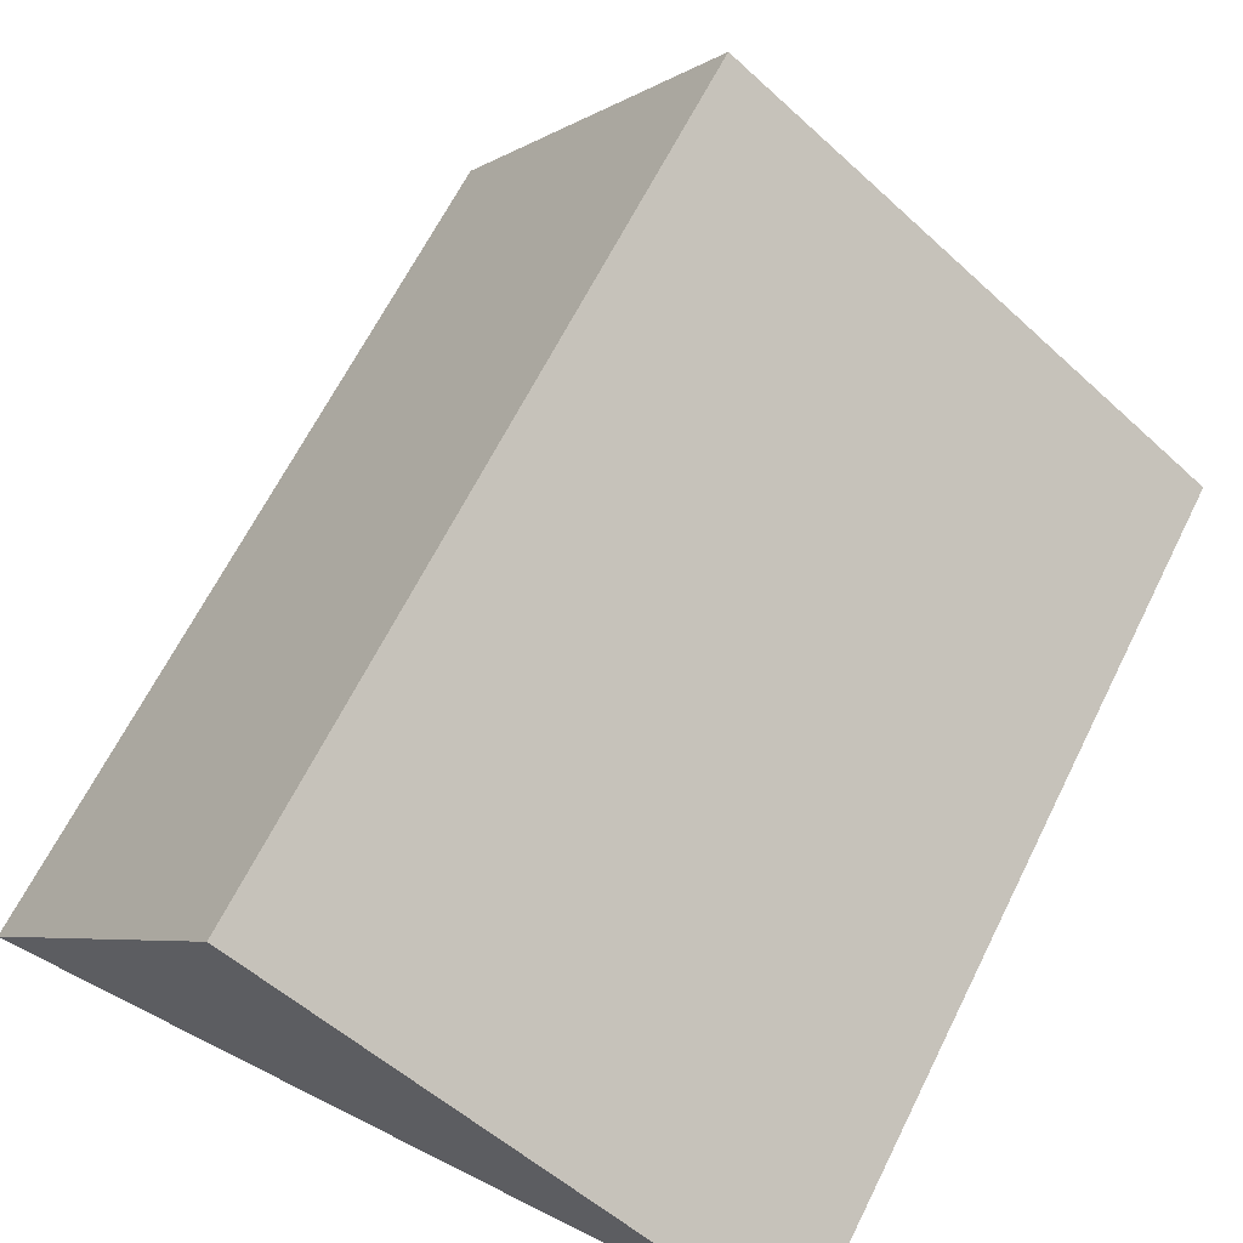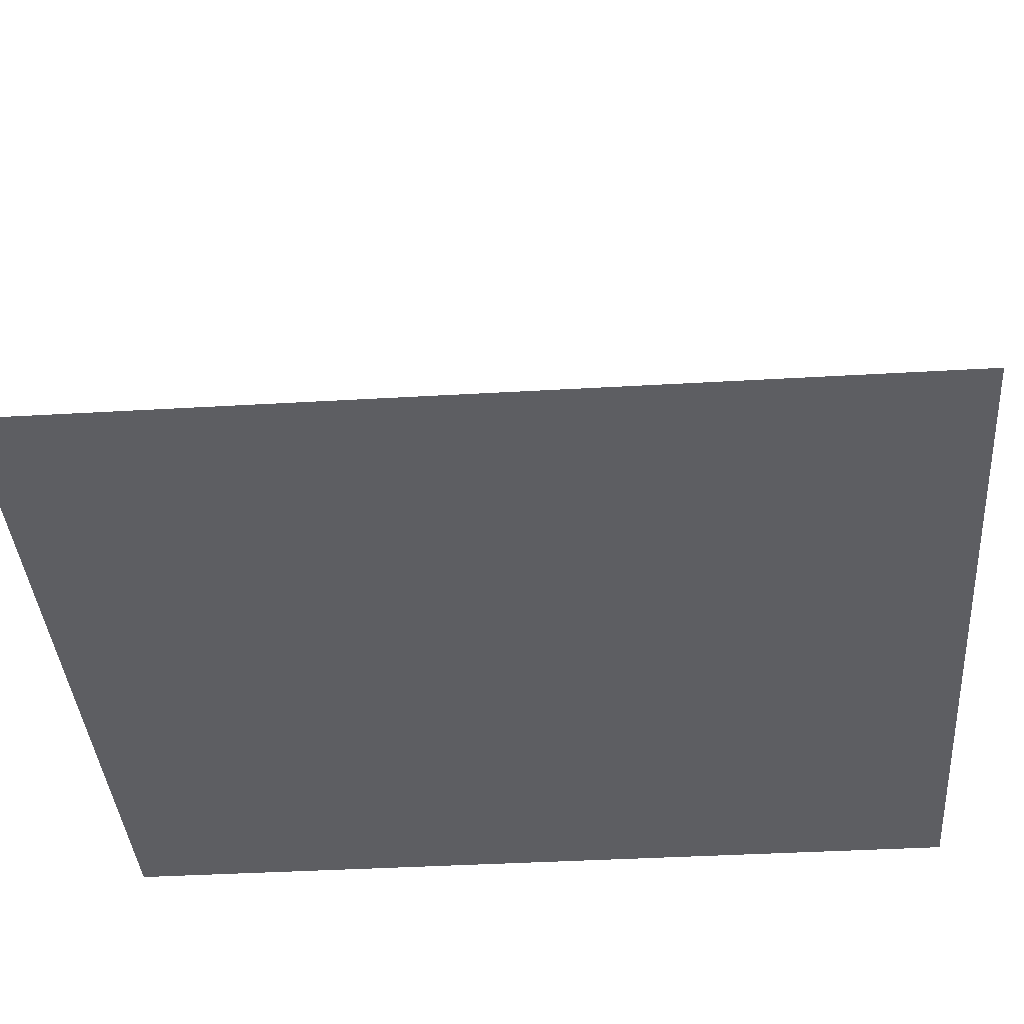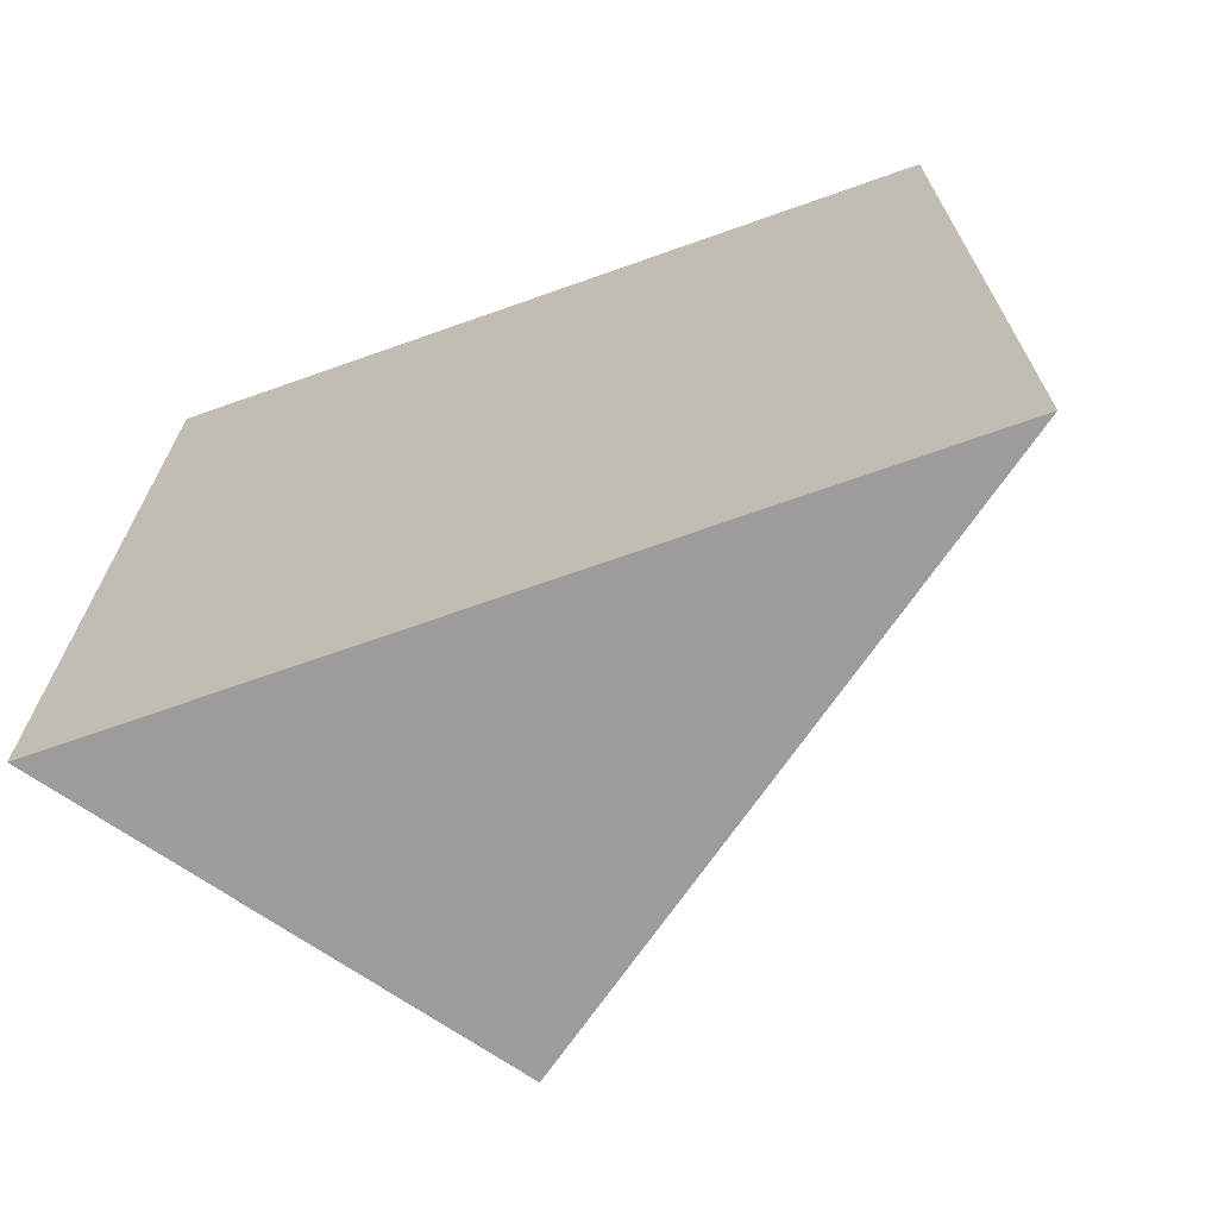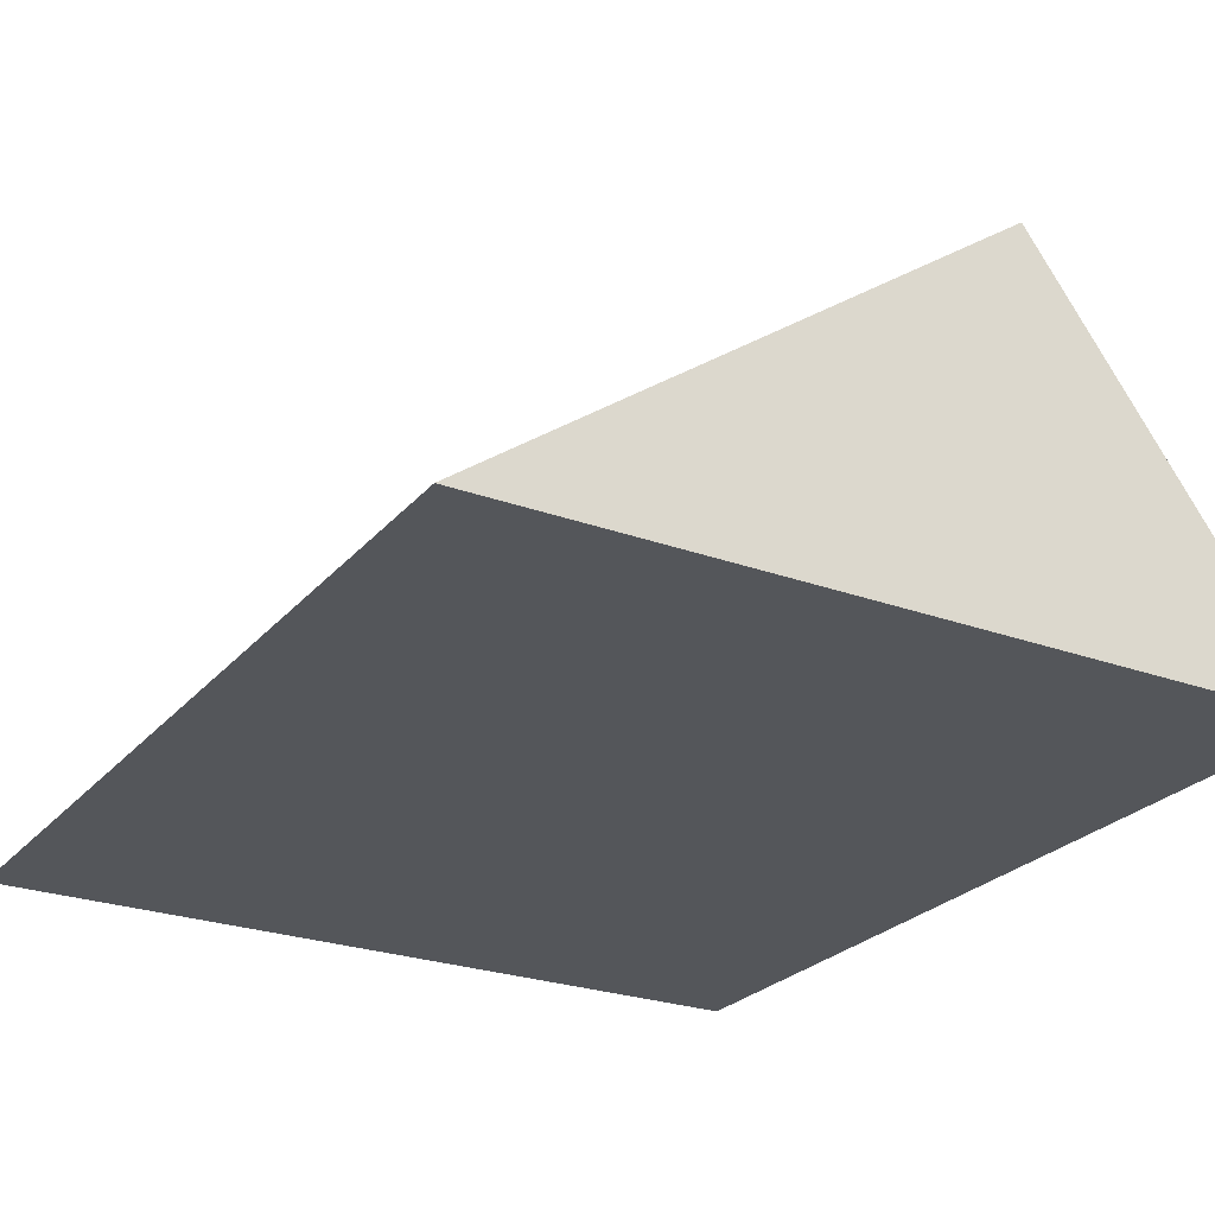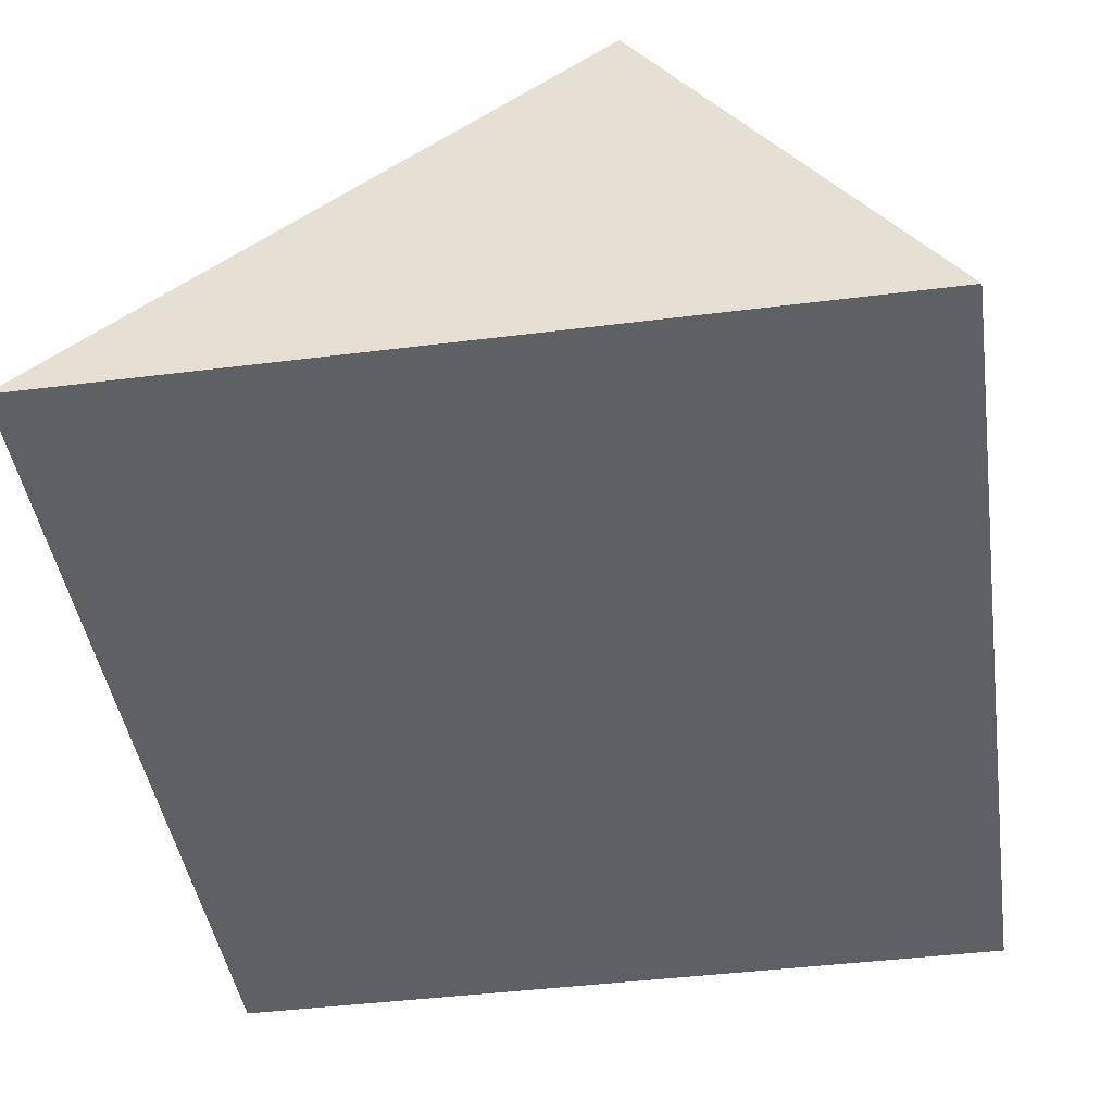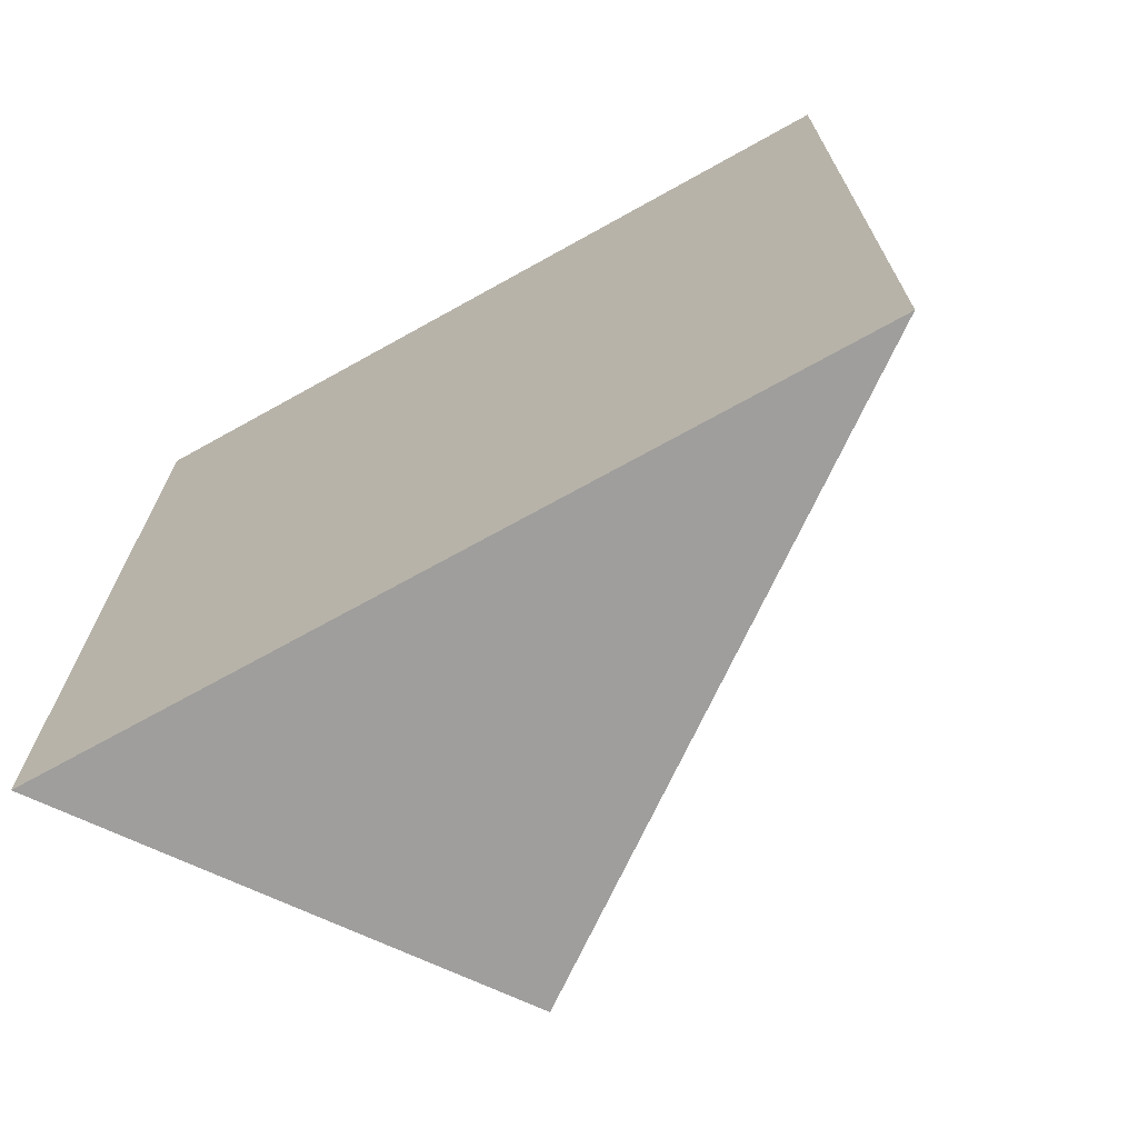
<metadata>
{"format":"obj","ext":"obj","renderer":"f3d","projection":"perspective","resolution":1024,"background":"white","views":[{"elev":66.1,"azim":-153.3,"up":"+Z"},{"elev":-39.0,"azim":-85.8,"up":"+Z"},{"elev":-70.0,"azim":-160.5,"up":"+Y"},{"elev":-25.4,"azim":-30.4,"up":"+Z"},{"elev":-43.5,"azim":8.4,"up":"+Z"},{"elev":-70.9,"azim":-150.9,"up":"+Y"}]}
</metadata>
<code>
v 0.0002212 -0.001 29.33
v 0.0002212 70 29.33
v 21.31 15.54 0
v 21.31 33.74 0
v -40.37 49.9 7.105e-15
v -40.37 56.69 7.105e-15
v 21.31 6.121 0
v -40.37 70 7.105e-15
v 6.665 70 3.553e-15
v -4.646 -0.001 0
v 21.31 70 3.553e-15
v 21.31 70 0
v 21.31 -0.001 0
v -40.37 -0.001 7.105e-15
f 2 1 4
f 2 5 1
f 4 1 3
f 3 1 7
f 5 14 1
f 7 1 13
f 10 13 1
f 14 10 1
f 12 2 4
f 2 6 5
f 2 8 6
f 8 2 9
f 9 2 11
f 11 2 12
f 6 4 3
f 6 3 7
f 12 4 6
f 5 6 7
f 14 5 7
f 8 9 6
f 9 11 6
f 11 12 6
f 13 10 7
f 10 14 7

</code>
